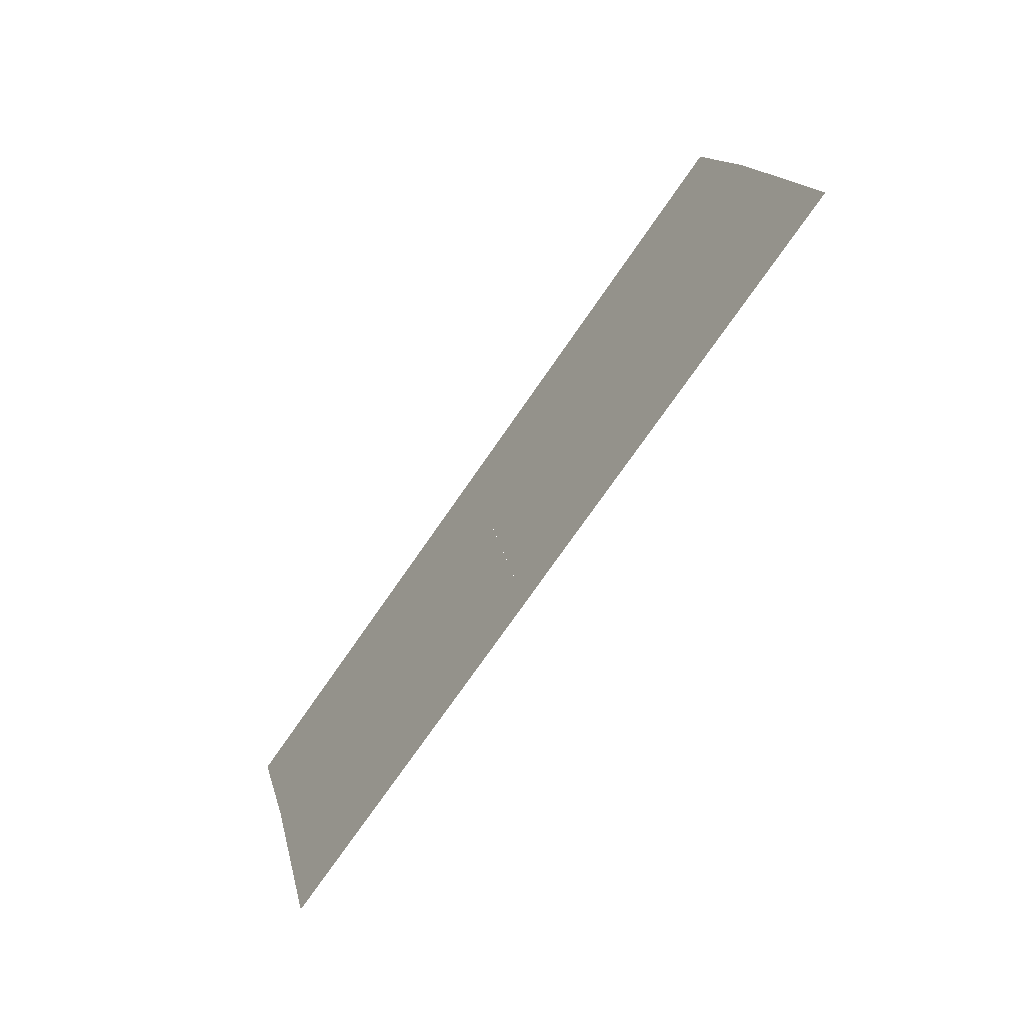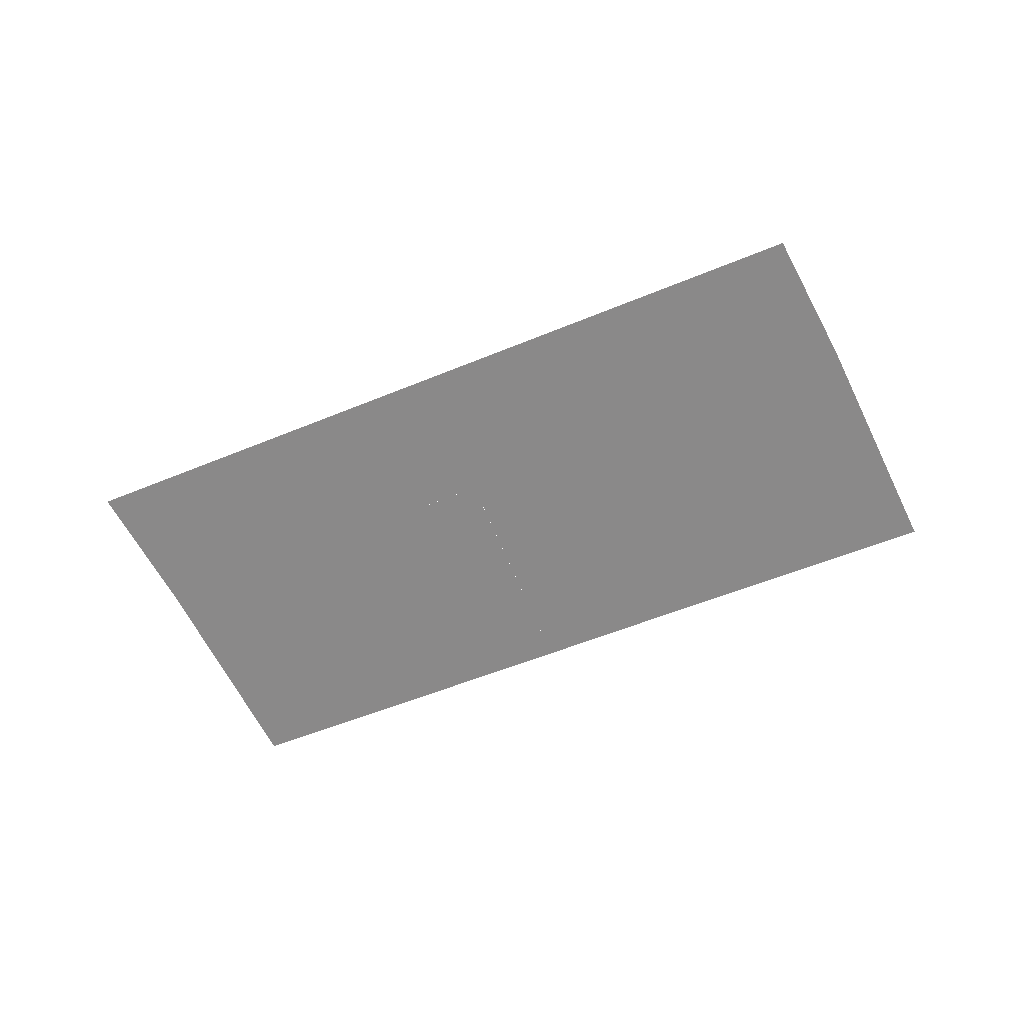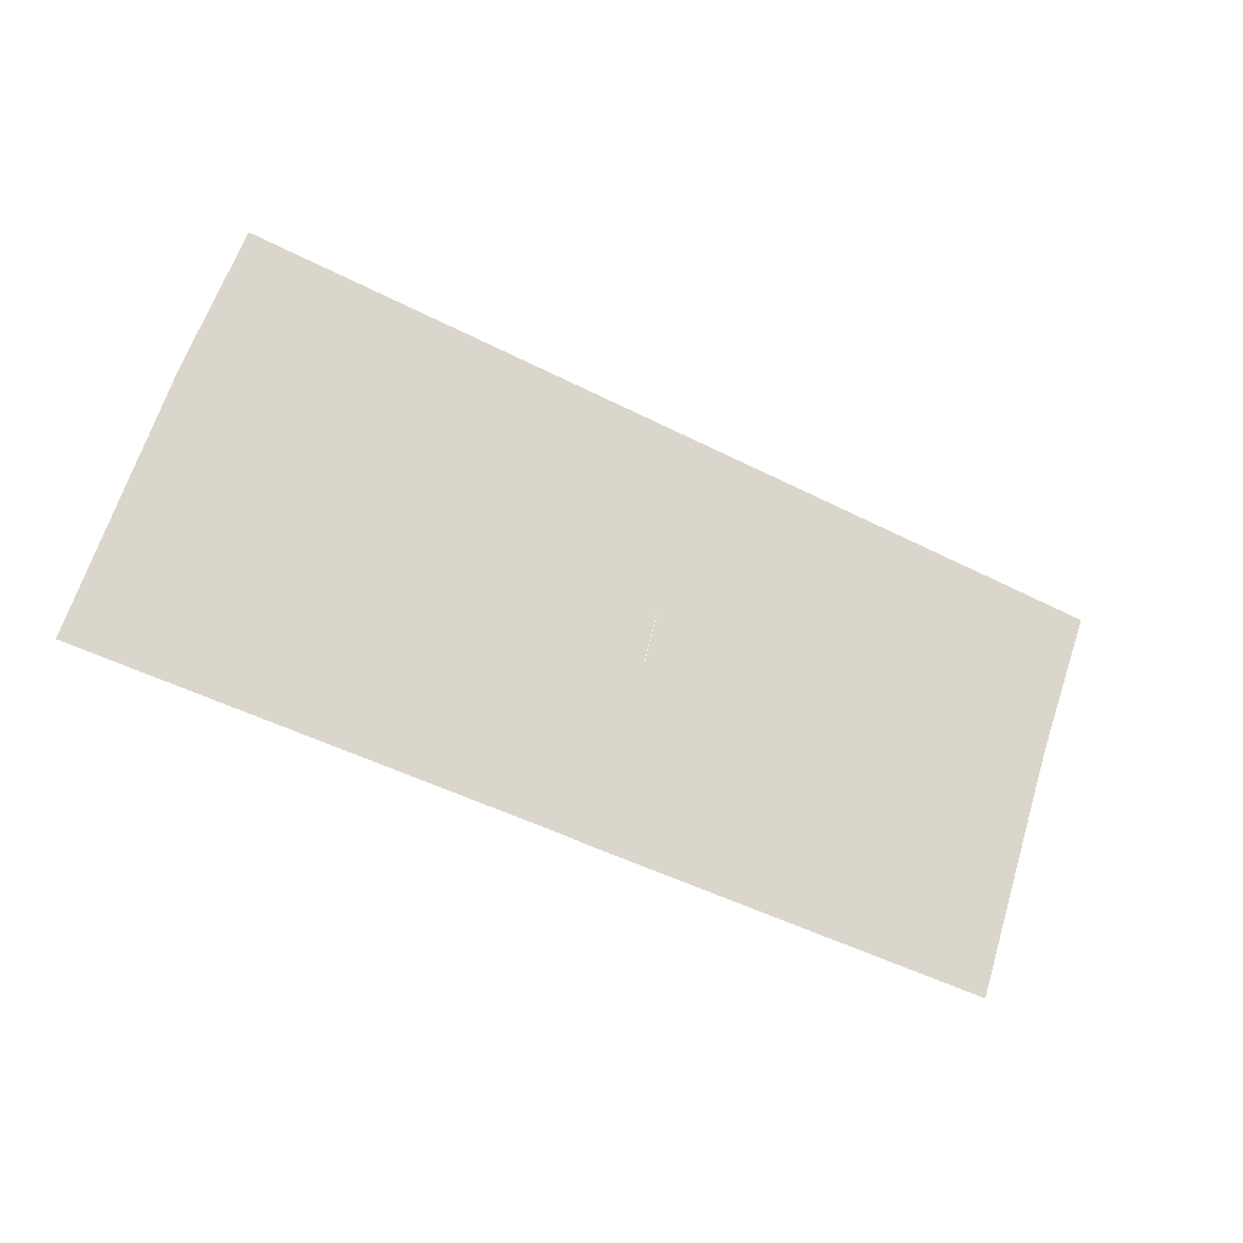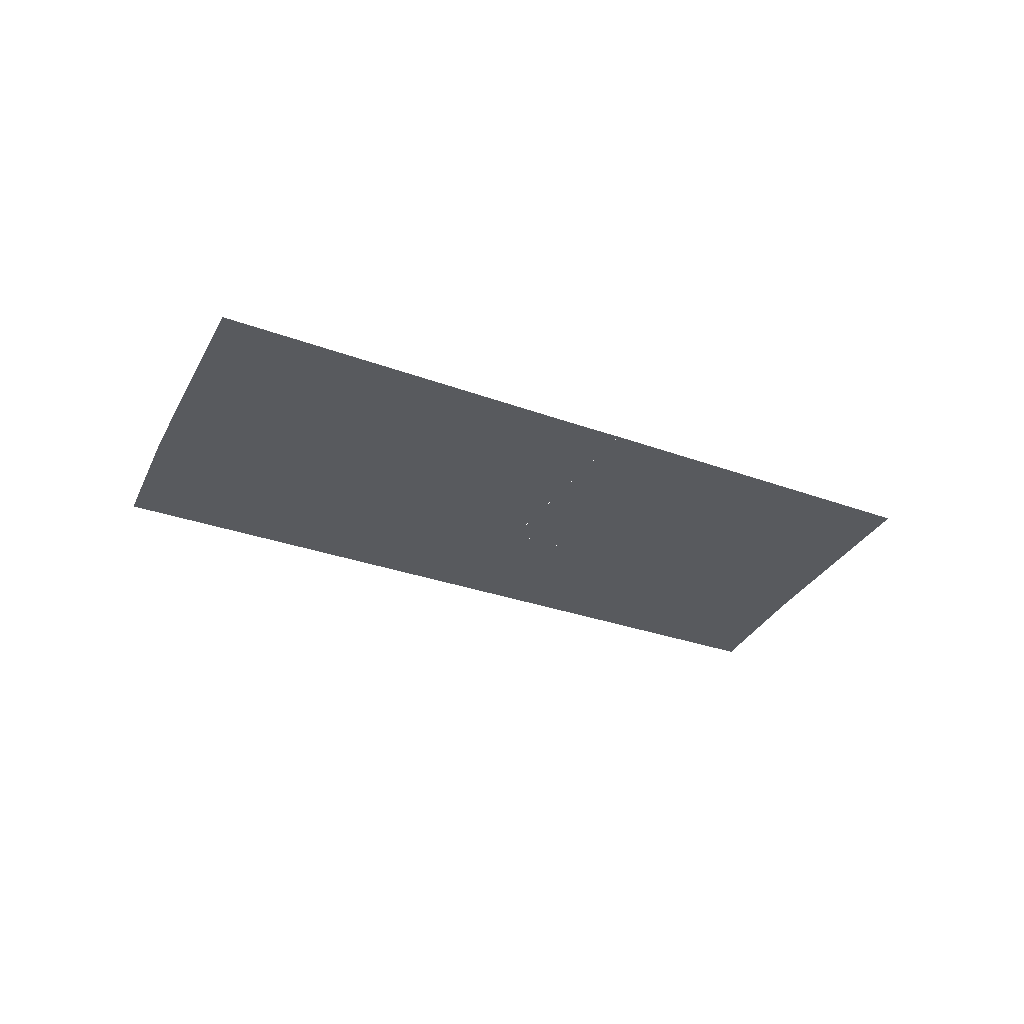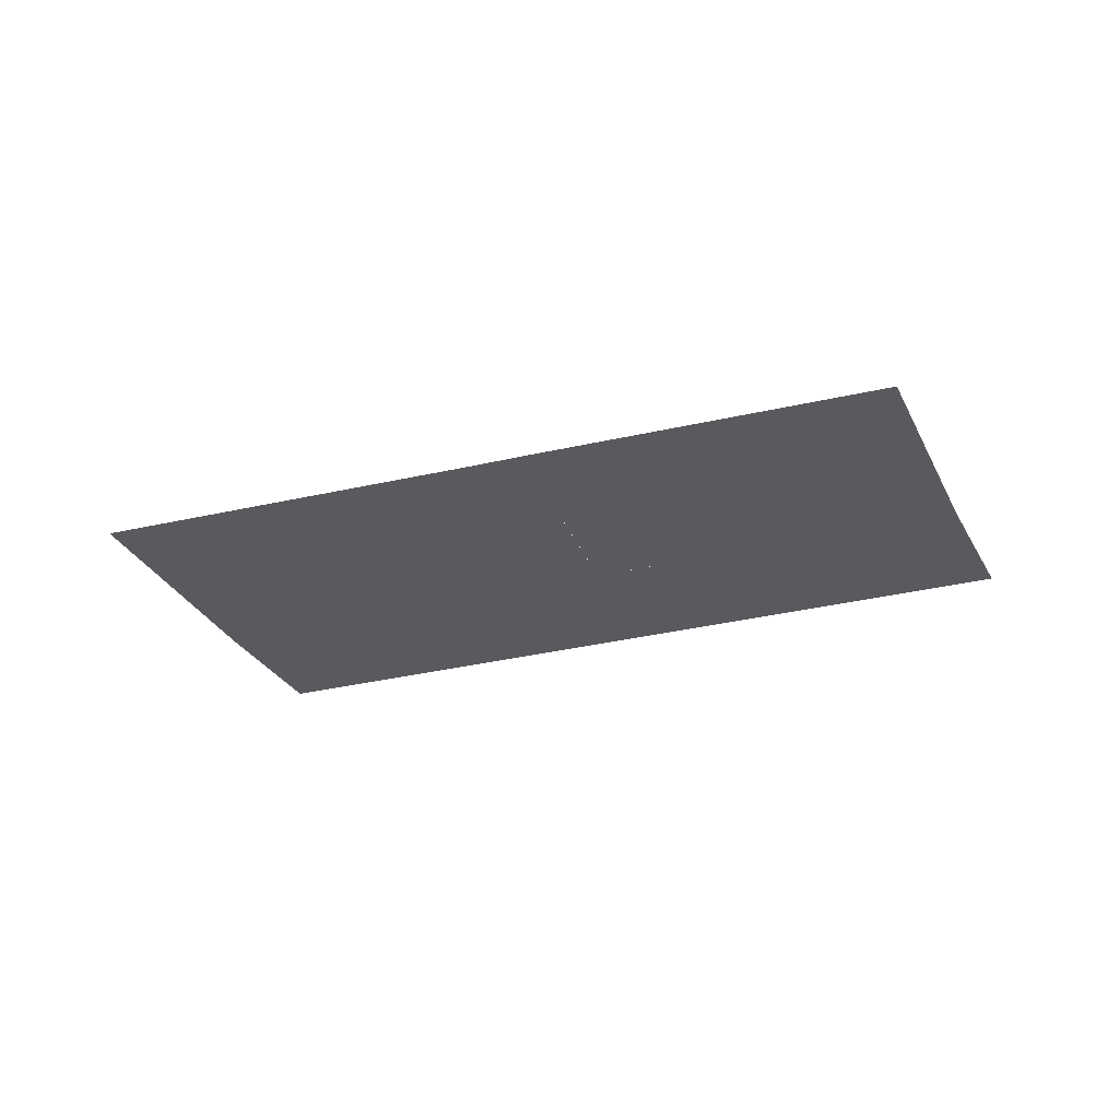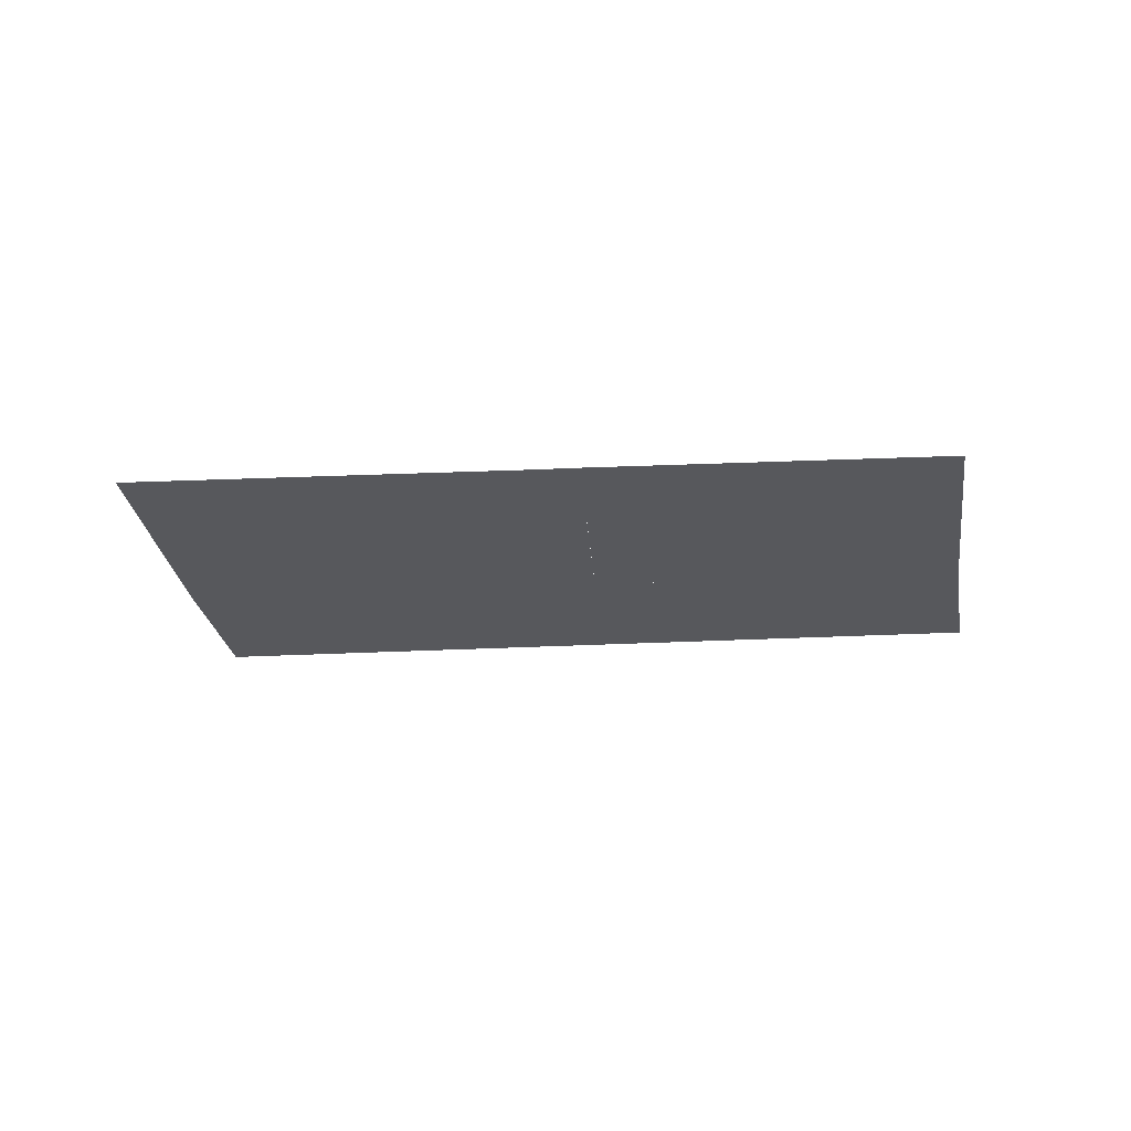
<metadata>
{"format":"obj","ext":"obj","renderer":"f3d","projection":"perspective","resolution":1024,"background":"white","views":[{"elev":-60.3,"azim":53.7,"up":"+Z"},{"elev":-63.3,"azim":7.9,"up":"+Y"},{"elev":-20.9,"azim":154.4,"up":"+Z"},{"elev":-30.7,"azim":138.2,"up":"+Y"},{"elev":-31.4,"azim":-175.3,"up":"+Y"},{"elev":-28.6,"azim":170.0,"up":"+Y"}]}
</metadata>
<code>
v 16.42 0 8.349
v 17 0 6.078
v 14.92 0 5.536
v 14.33 0 7.813
v -11.5 0 5.191
v -10.97 0 3.116
v -16.59 0 3.886
v -7.061 0 -0.1742
v -8.107 0 3.82
v -14.42 0 -1.971
v -10.96 0 3.092
v -8.647 0 5.921
v -2.856 0 2.039
v -0.6625 0 2.601
v -0.4051 0 1.558
v -2.585 0 0.9848
v 20.14 0 6.898
v 16.23 0 9.073
v 19.07 0 9.797
v 1.786 0 2.117
v -4.852 0 0.4105
v -5.122 0 1.464
v -7.355 0 0.8904
v -11.18 0 -11.71
v 4.358 0 -7.994
v 6.408 0 -7.474
v 2.182 0 0.5839
v 4.233 0 1.104
v 17.98 0 12.75
v 15.44 0 12.1
v 8.004 0 4.746
v 8.239 0 3.829
v 6.048 0 4.244
v 6.291 0 3.277
v 3.832 0 2.644
v 23.52 0 -3.386
v 13.99 0 9.191
v 13.38 0 11.57
v 16.07 0 9.724
v 1.513 0 3.159
v 1.52 0 3.134
f 1 2 3 4
f 5 6 7
f 7 5 6
f 8 6 9
f 9 8 6
f 10 6 8
f 8 10 6
f 10 7 6
f 11 5 12 9
f 13 14 15 16
f 17 2 18 19
f 20 8 21
f 21 20 8
f 21 8 22
f 8 22 21
f 8 23 22
f 10 8 24
f 24 10 8
f 25 8 20
f 20 25 8
f 24 8 25
f 25 24 8
f 26 25 27 28
f 29 19 18 30
f 31 32 33
f 33 31 32
f 34 33 32
f 34 32 26
f 32 26 34
f 26 34 32
f 35 34 26
f 26 35 34
f 36 32 17
f 17 36 32
f 36 26 32
f 26 32 36
f 35 28 27 20
f 37 38 30 39
f 14 40 20 15
f 33 41 31
f 3 38 37
f 4 3 37
f 22 23 13
f 21 22 16
f 16 22 13
f 1 4 39
f 39 4 37
f 34 20 33
f 20 41 33
f 32 31 3
f 13 12 41
f 23 12 13
f 41 38 31
f 31 38 3
f 12 38 41

</code>
